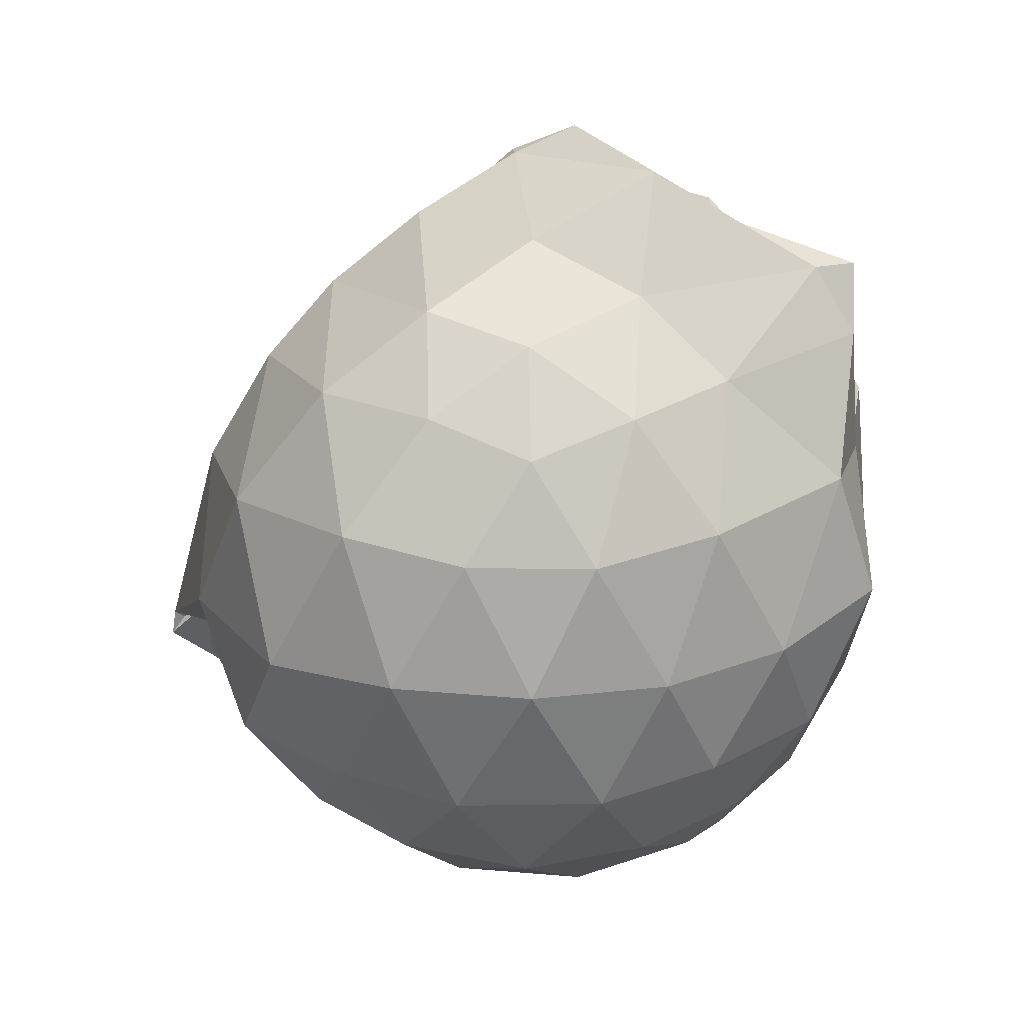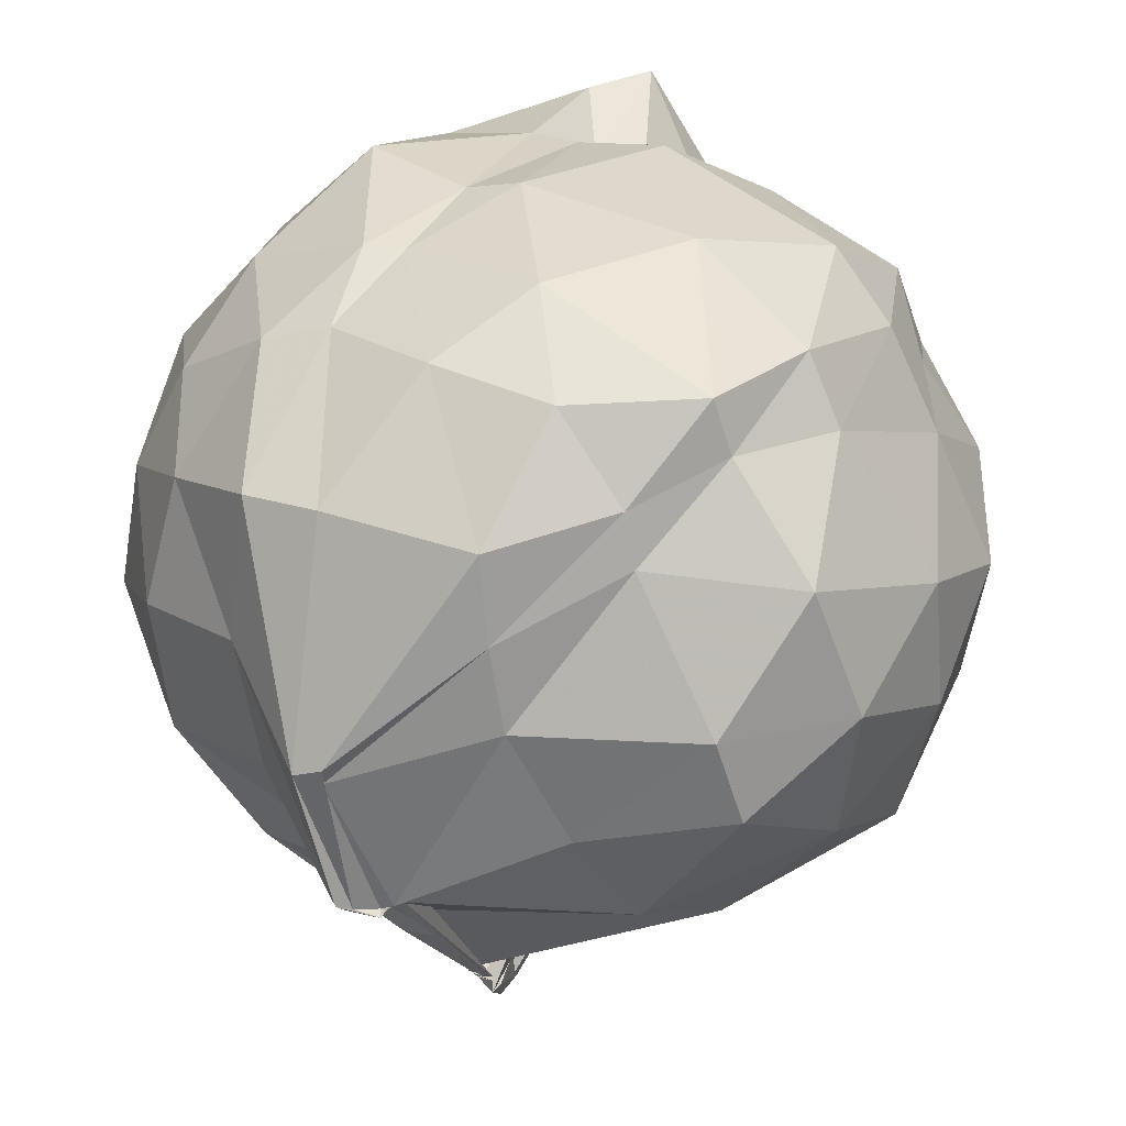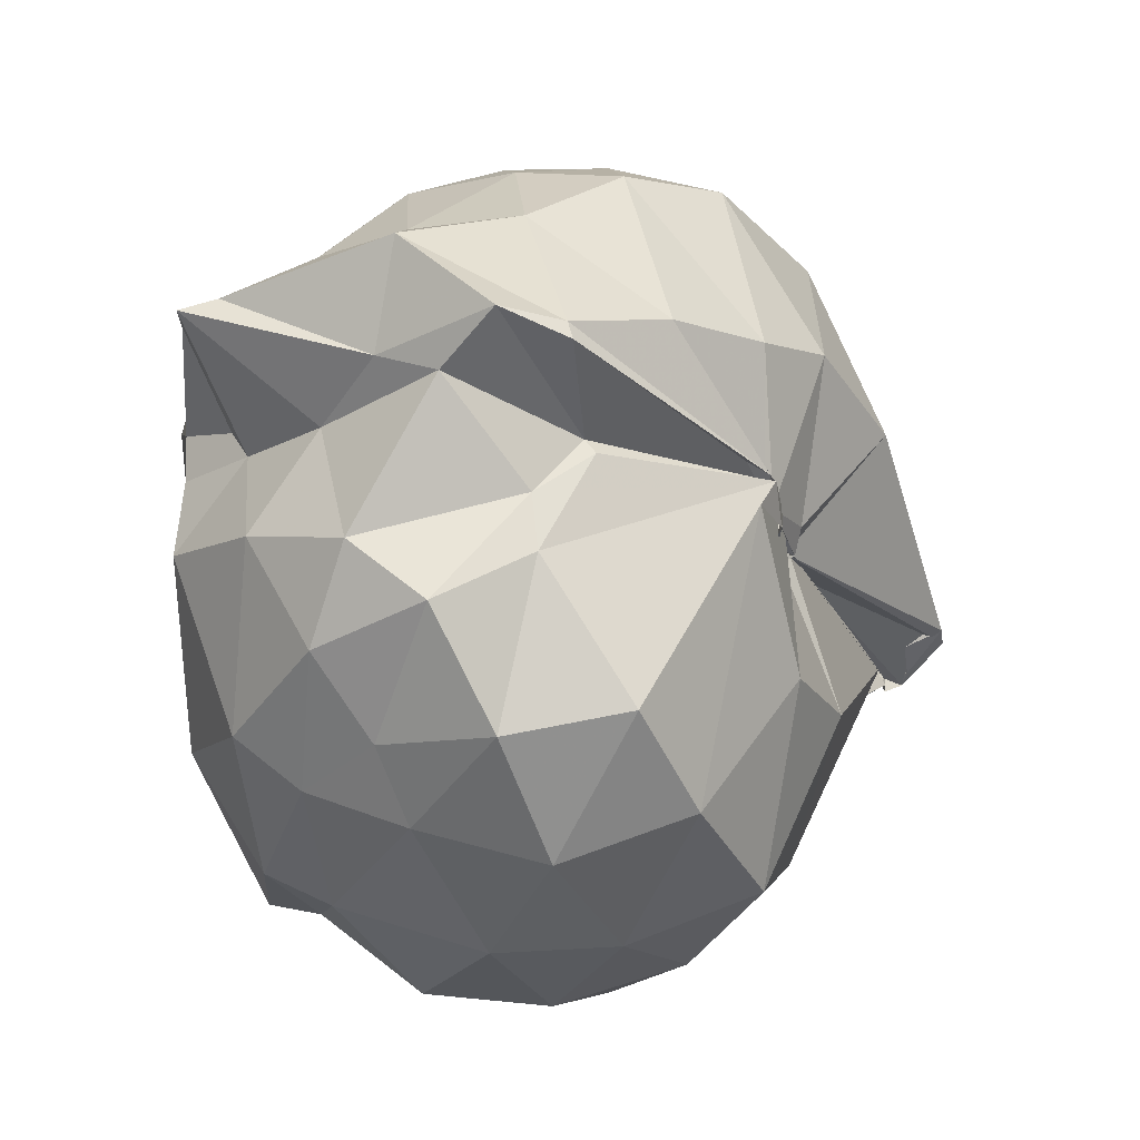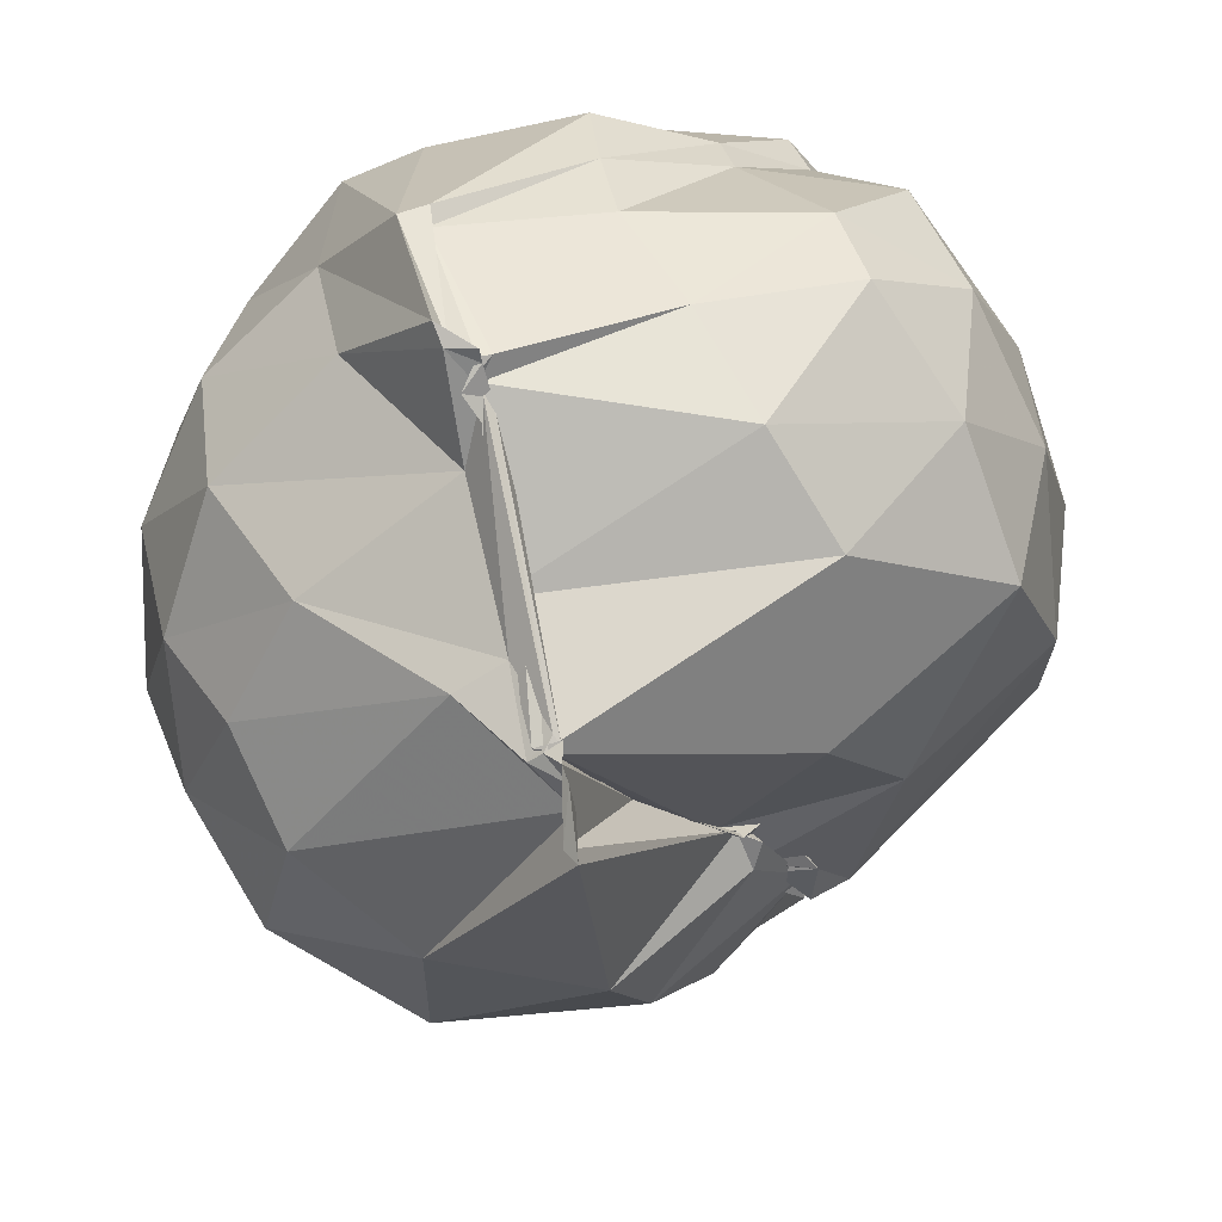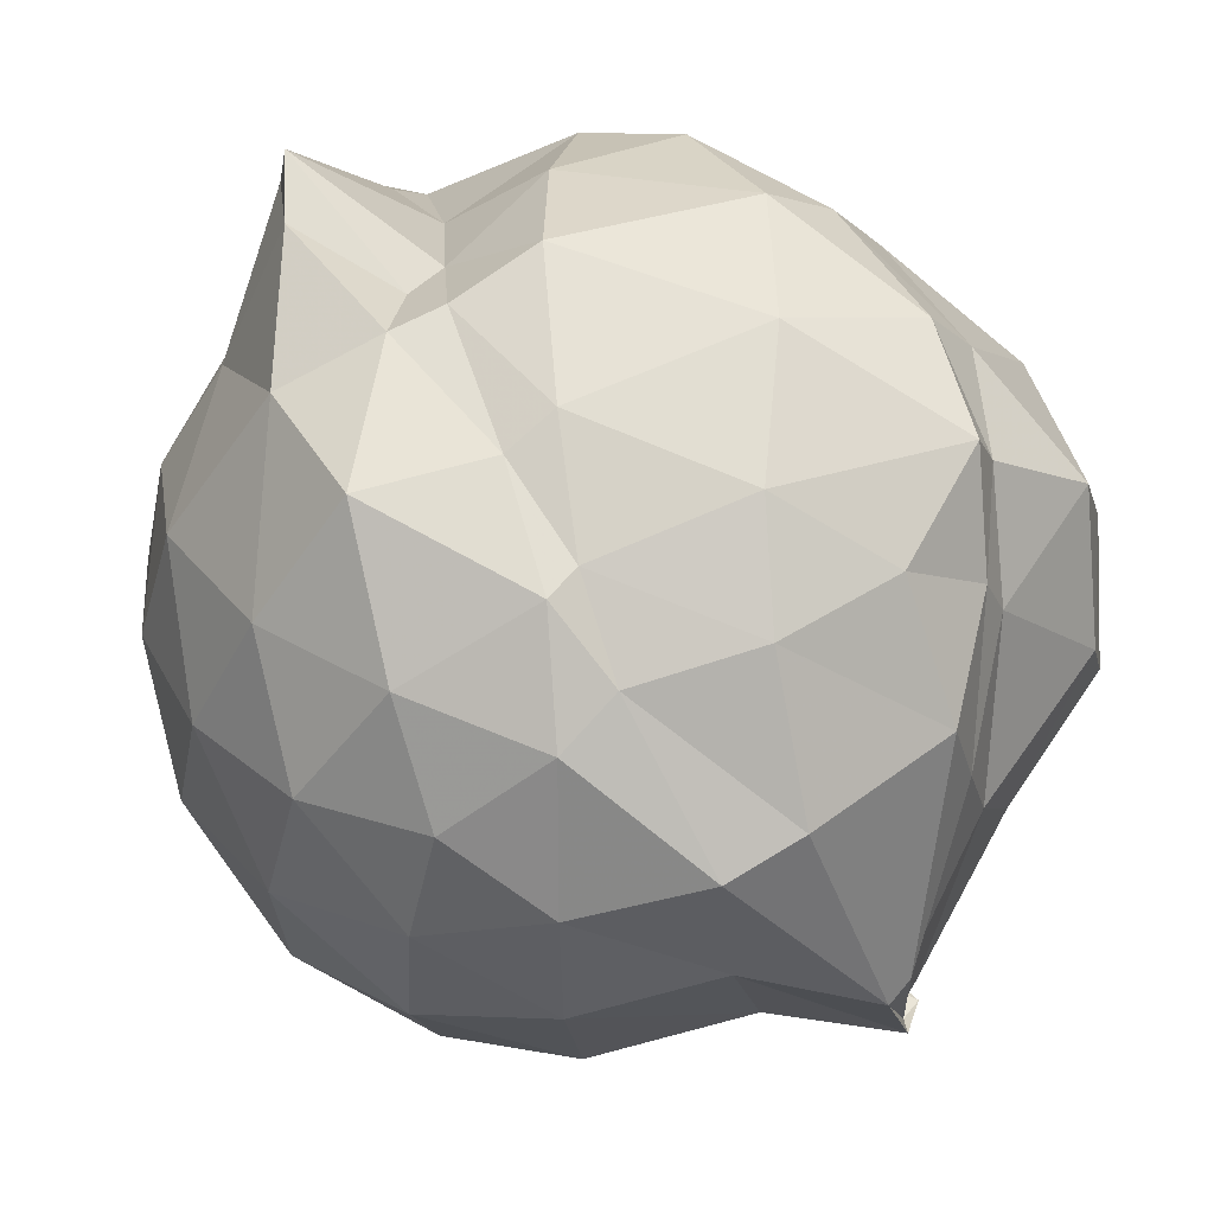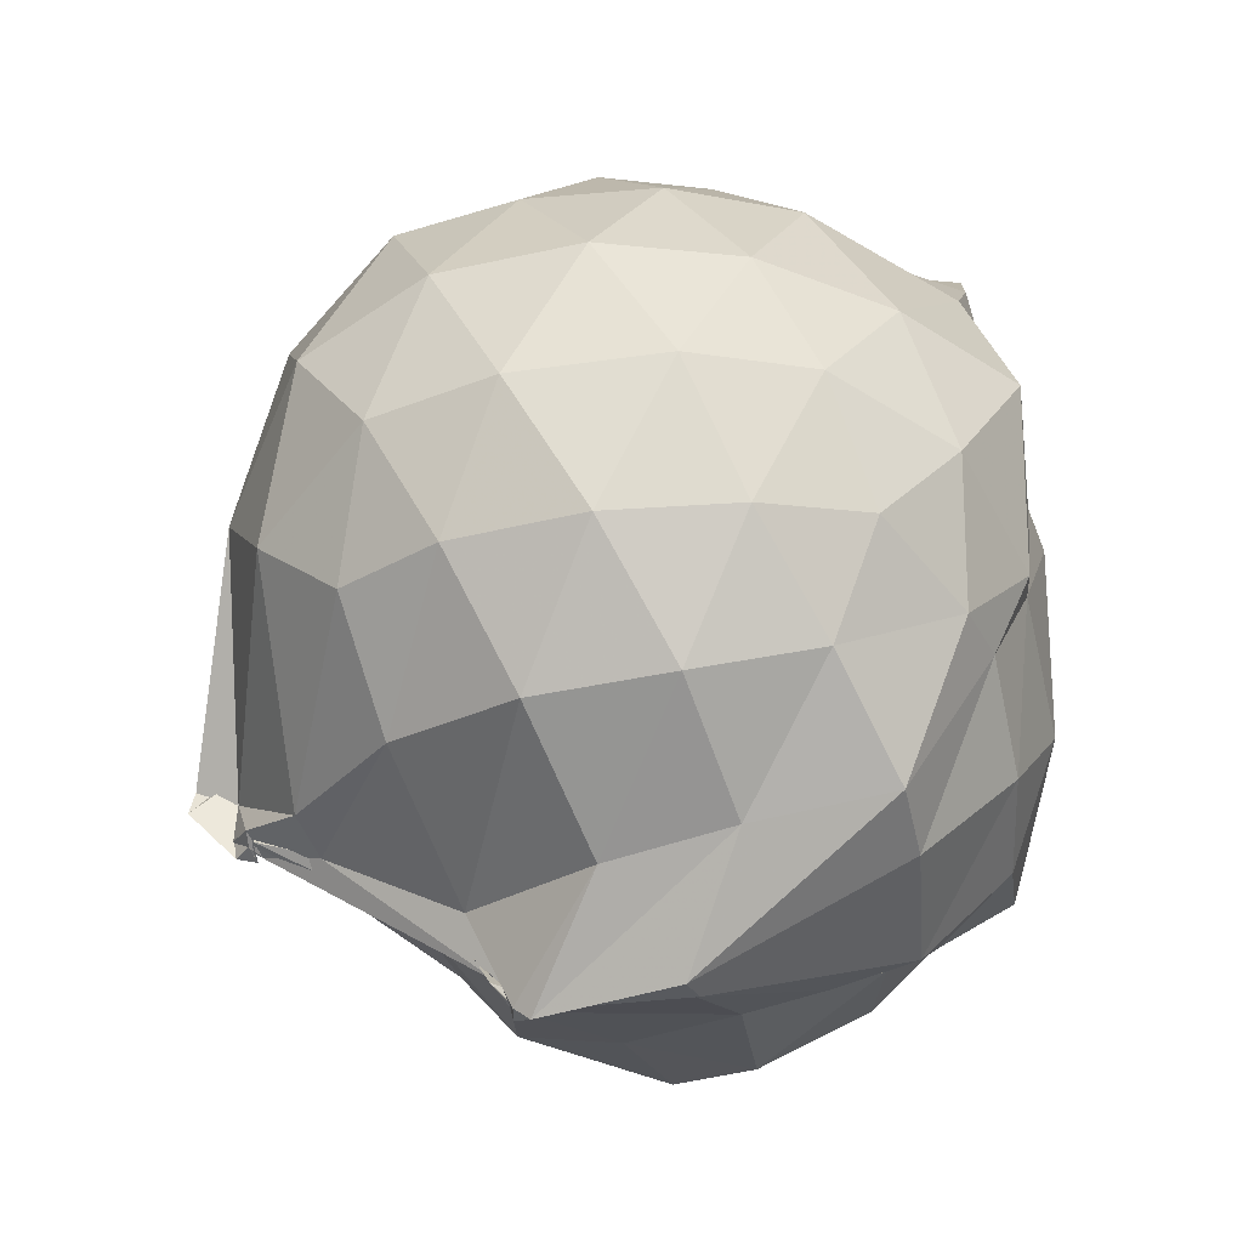
<metadata>
{"format":"obj","ext":"obj","renderer":"f3d","projection":"perspective","resolution":1024,"background":"white","views":[{"elev":26.0,"azim":89.1,"up":"+Z"},{"elev":34.2,"azim":-146.4,"up":"+Y"},{"elev":57.7,"azim":-98.8,"up":"+Z"},{"elev":-41.4,"azim":-154.4,"up":"+Y"},{"elev":63.7,"azim":152.8,"up":"+Y"},{"elev":-51.8,"azim":95.7,"up":"+Z"}]}
</metadata>
<code>
v 0.005082 -0.6633 2.608
v -0.1409 -0.8875 0.7488
v 0.8229 -0.6359 2.172
v 0.7375 -0.4086 2.231
v 0.5733 -0.1933 2.252
v 0.3963 0.1098 2.292
v 0.249 0.03786 2.097
v 0.1557 0.008936 2.136
v -0.1045 0.02843 2.228
v -0.4016 -0.07158 2.241
v -0.5487 -0.1751 2.089
v -0.6347 -0.4137 2.211
v -0.6263 -0.6954 2.227
v -0.1963 -1.021 2.241
v -0.08916 -1.105 2.004
v -0.1548 -1.075 1.926
v -0.1175 -1.088 1.94
v -0.1405 -1.124 1.933
v -0.09972 -1.143 1.98
v 0.2055 -1.242 2.17
v 0.6197 -1.091 2.249
v 0.7383 -0.8569 2.236
v 0.9099 -0.4962 1.956
v 0.8081 -0.2239 1.986
v 0.5604 0.07466 2.002
v 0.3374 0.1419 1.983
v 0.2198 0.1538 1.979
v 0.02082 0.1933 1.998
v -0.4074 0.1105 1.951
v -0.5474 -0.01729 1.934
v -0.6666 -0.2252 1.936
v -0.8009 -0.4974 1.952
v -0.7431 -0.8074 1.979
v -0.4366 -1.077 1.926
v -0.06597 -1.092 1.892
v -0.1172 -1.131 1.895
v -0.09924 -1.115 1.885
v -0.1051 -1.113 1.889
v 0.1643 -1.393 1.898
v 0.587 -1.296 1.974
v 0.8295 -1.046 1.998
v 0.909 -0.7806 1.961
v 0.9126 -0.3337 1.665
v 0.7618 -0.06074 1.67
v 0.5428 0.1691 1.708
v 0.2713 0.1741 1.652
v 0.1548 0.207 1.676
v -0.2662 0.2175 1.652
v -0.5502 0.09224 1.594
v -0.6375 -0.04368 1.573
v -0.8301 -0.3571 1.643
v -0.8578 -0.6367 1.645
v -0.7798 -0.9502 1.646
v -0.3887 -1.198 1.651
v -0.07428 -1.127 1.856
v -0.01887 -1.205 1.612
v -0.03952 -1.547 1.29
v -0.03912 -1.538 1.351
v 0.414 -1.417 1.627
v 0.7759 -1.221 1.651
v 0.9287 -0.9449 1.675
v 0.9722 -0.636 1.671
v 0.8231 -0.2143 1.398
v 0.6169 0.02944 1.399
v 0.3249 0.1491 1.381
v 0.2479 0.1463 1.414
v -0.08974 0.193 1.378
v -0.4984 0.09961 1.336
v -0.5404 -0.01266 1.337
v -0.7474 -0.2122 1.299
v -0.8393 -0.4879 1.343
v -0.7937 -0.7933 1.36
v -0.5701 -1.068 1.31
v -0.03513 -1.403 1.203
v -0.05798 -1.411 1.19
v -0.08455 -1.448 1.193
v -0.07684 -1.458 1.235
v -0.05075 -1.449 1.316
v 0.5524 -1.31 1.359
v 0.806 -1.069 1.383
v 0.9033 -0.8026 1.353
v 0.9138 -0.476 1.362
v 0.643 -0.1362 1.188
v 0.4152 0.01507 1.165
v 0.2762 0.06449 1.208
v 0.008043 0.09768 1.154
v -0.2605 0.08407 1.177
v -0.4273 -0.07165 1.151
v -0.4635 -0.1774 1.134
v -0.6734 -0.4577 1.087
v -0.7249 -0.6353 1.108
v -0.5229 -0.9351 1.08
v -0.01534 -1.153 1.064
v -0.03212 -1.404 1.183
v -0.09121 -1.404 1.185
v -0.05102 -1.416 1.189
v -0.01492 -1.416 1.198
v 0.0905 -1.294 1.112
v 0.5821 -1.138 1.171
v 0.708 -0.9298 1.121
v 0.7701 -0.6449 1.091
v 0.7358 -0.3641 1.127
v 0.648 -0.637 2.366
v 0.4836 -0.3853 2.419
v 0.348 0.02155 2.436
v 0.329 0.1104 2.438
v 0.07648 -0.1515 2.319
v -0.2504 -0.1693 2.399
v -0.4041 -0.313 2.377
v -0.3089 -0.5444 2.351
v -0.1245 -1.069 2.21
v -0.1802 -1.076 2.115
v -0.1743 -1.068 2.071
v -0.1196 -1.073 2.082
v -0.1414 -1.064 2.132
v 0.1414 -1.089 2.331
v 0.5598 -0.8593 2.416
v 0.3988 -0.6239 2.523
v 0.2931 -0.348 2.646
v 0.09875 -0.2758 2.51
v 0.01671 -0.3965 2.547
v -0.1826 -0.5505 2.373
v -0.1063 -0.693 2.369
v -0.1064 -1.096 2.06
v -0.1212 -1.061 2.075
v -0.1271 -1.048 2.157
v 0.1112 -0.8838 2.49
v 0.0468 -0.6584 2.613
v 0.05607 -0.5181 2.682
v -0.06649 -0.6755 2.363
v -0.09209 -1.077 2.157
v -0.1098 -1.059 2.212
v 0.5068 -0.2399 0.9867
v 0.2466 -0.1293 0.8803
v 0.07373 -0.1079 0.8893
v -0.2502 -0.1148 0.9434
v -0.2859 -0.2926 0.9164
v -0.3274 -0.4688 0.9073
v -0.4413 -0.7107 0.9625
v -0.1105 -0.9018 0.8072
v -0.1093 -0.9846 0.9324
v -0.08095 -1.407 1.2
v -0.07417 -1.389 1.178
v -0.02269 -1.26 1.108
v 0.3505 -1.07 0.9977
v 0.5014 -0.8018 0.914
v 0.5397 -0.5091 0.9096
v 0.2457 -0.4286 0.8204
v -0.003568 -0.5526 0.6763
v -0.05917 -0.5316 0.6969
v -0.04815 -0.5755 0.7097
v -0.1505 -0.8753 0.7803
v -0.08265 -0.9272 0.7963
v -0.1211 -0.9146 0.839
v -0.1111 -0.9108 0.8189
v -0.02305 -0.9711 0.9265
v 0.1813 -0.6963 0.8128
v -0.07991 -0.8464 0.6896
v -0.09277 -0.8708 0.7253
v -0.1268 -0.884 0.7672
v -0.1328 -0.8932 0.7768
v -0.08323 -0.8813 0.7257
f 3 23 4
f 4 23 24
f 4 24 5
f 5 24 25
f 5 25 6
f 6 25 26
f 6 26 7
f 7 26 27
f 7 27 8
f 8 27 28
f 8 28 9
f 9 28 29
f 9 29 10
f 10 29 30
f 10 30 11
f 11 30 31
f 11 31 12
f 12 31 32
f 12 32 13
f 13 32 33
f 13 33 14
f 14 33 34
f 14 34 15
f 15 34 35
f 15 35 16
f 16 35 36
f 16 36 17
f 17 36 37
f 17 37 18
f 18 37 38
f 18 38 19
f 19 38 39
f 19 39 20
f 20 39 40
f 20 40 21
f 21 40 41
f 21 41 22
f 22 41 42
f 22 42 3
f 3 42 23
f 23 43 24
f 24 43 44
f 24 44 25
f 25 44 45
f 25 45 26
f 26 45 46
f 26 46 27
f 27 46 47
f 27 47 28
f 28 47 48
f 28 48 29
f 29 48 49
f 29 49 30
f 30 49 50
f 30 50 31
f 31 50 51
f 31 51 32
f 32 51 52
f 32 52 33
f 33 52 53
f 33 53 34
f 34 53 54
f 34 54 35
f 35 54 55
f 35 55 36
f 36 55 56
f 36 56 37
f 37 56 57
f 37 57 38
f 38 57 58
f 38 58 39
f 39 58 59
f 39 59 40
f 40 59 60
f 40 60 41
f 41 60 61
f 41 61 42
f 42 61 62
f 42 62 23
f 23 62 43
f 43 63 44
f 44 63 64
f 44 64 45
f 45 64 65
f 45 65 46
f 46 65 66
f 46 66 47
f 47 66 67
f 47 67 48
f 48 67 68
f 48 68 49
f 49 68 69
f 49 69 50
f 50 69 70
f 50 70 51
f 51 70 71
f 51 71 52
f 52 71 72
f 52 72 53
f 53 72 73
f 53 73 54
f 54 73 74
f 54 74 55
f 55 74 75
f 55 75 56
f 56 75 76
f 56 76 57
f 57 76 77
f 57 77 58
f 58 77 78
f 58 78 59
f 59 78 79
f 59 79 60
f 60 79 80
f 60 80 61
f 61 80 81
f 61 81 62
f 62 81 82
f 62 82 43
f 43 82 63
f 63 83 64
f 64 83 84
f 64 84 65
f 65 84 85
f 65 85 66
f 66 85 86
f 66 86 67
f 67 86 87
f 67 87 68
f 68 87 88
f 68 88 69
f 69 88 89
f 69 89 70
f 70 89 90
f 70 90 71
f 71 90 91
f 71 91 72
f 72 91 92
f 72 92 73
f 73 92 93
f 73 93 74
f 74 93 94
f 74 94 75
f 75 94 95
f 75 95 76
f 76 95 96
f 76 96 77
f 77 96 97
f 77 97 78
f 78 97 98
f 78 98 79
f 79 98 99
f 79 99 80
f 80 99 100
f 80 100 81
f 81 100 101
f 81 101 82
f 82 101 102
f 82 102 63
f 63 102 83
f 103 104 118
f 104 119 118
f 104 105 119
f 105 120 119
f 105 106 120
f 106 107 120
f 107 121 120
f 107 108 121
f 108 122 121
f 108 109 122
f 109 110 122
f 110 123 122
f 110 111 123
f 111 124 123
f 111 112 124
f 112 113 124
f 113 125 124
f 113 114 125
f 114 126 125
f 114 115 126
f 115 116 126
f 116 127 126
f 116 117 127
f 117 118 127
f 117 103 118
f 118 119 128
f 119 129 128
f 119 120 129
f 120 121 129
f 121 130 129
f 121 122 130
f 122 123 130
f 123 131 130
f 123 124 131
f 124 125 131
f 125 132 131
f 125 126 132
f 126 127 132
f 127 128 132
f 127 118 128
f 133 148 134
f 134 148 149
f 134 149 135
f 135 149 150
f 135 150 136
f 136 150 137
f 137 150 151
f 137 151 138
f 138 151 152
f 138 152 139
f 139 152 140
f 140 152 153
f 140 153 141
f 141 153 154
f 141 154 142
f 142 154 143
f 143 154 155
f 143 155 144
f 144 155 156
f 144 156 145
f 145 156 146
f 146 156 157
f 146 157 147
f 147 157 148
f 147 148 133
f 148 158 149
f 149 158 159
f 149 159 150
f 150 159 151
f 151 159 160
f 151 160 152
f 152 160 153
f 153 160 161
f 153 161 154
f 154 161 155
f 155 161 162
f 155 162 156
f 156 162 157
f 157 162 158
f 157 158 148
f 3 4 103
f 103 4 104
f 4 5 104
f 104 5 105
f 5 6 105
f 105 6 106
f 6 7 106
f 7 8 106
f 106 8 107
f 8 9 107
f 107 9 108
f 9 10 108
f 108 10 109
f 10 11 109
f 11 12 109
f 109 12 110
f 12 13 110
f 110 13 111
f 13 14 111
f 111 14 112
f 14 15 112
f 15 16 112
f 112 16 113
f 16 17 113
f 113 17 114
f 17 18 114
f 114 18 115
f 18 19 115
f 19 20 115
f 115 20 116
f 20 21 116
f 116 21 117
f 21 22 117
f 117 22 103
f 22 3 103
f 83 133 84
f 84 133 134
f 84 134 85
f 85 134 135
f 85 135 86
f 86 135 136
f 86 136 87
f 87 136 88
f 88 136 137
f 88 137 89
f 89 137 138
f 89 138 90
f 90 138 139
f 90 139 91
f 91 139 92
f 92 139 140
f 92 140 93
f 93 140 141
f 93 141 94
f 94 141 142
f 94 142 95
f 95 142 96
f 96 142 143
f 96 143 97
f 97 143 144
f 97 144 98
f 98 144 145
f 98 145 99
f 99 145 100
f 100 145 146
f 100 146 101
f 101 146 147
f 101 147 102
f 102 147 133
f 102 133 83
f 128 129 1
f 129 130 1
f 130 131 1
f 131 132 1
f 132 128 1
f 159 158 2
f 160 159 2
f 161 160 2
f 162 161 2
f 158 162 2

</code>
